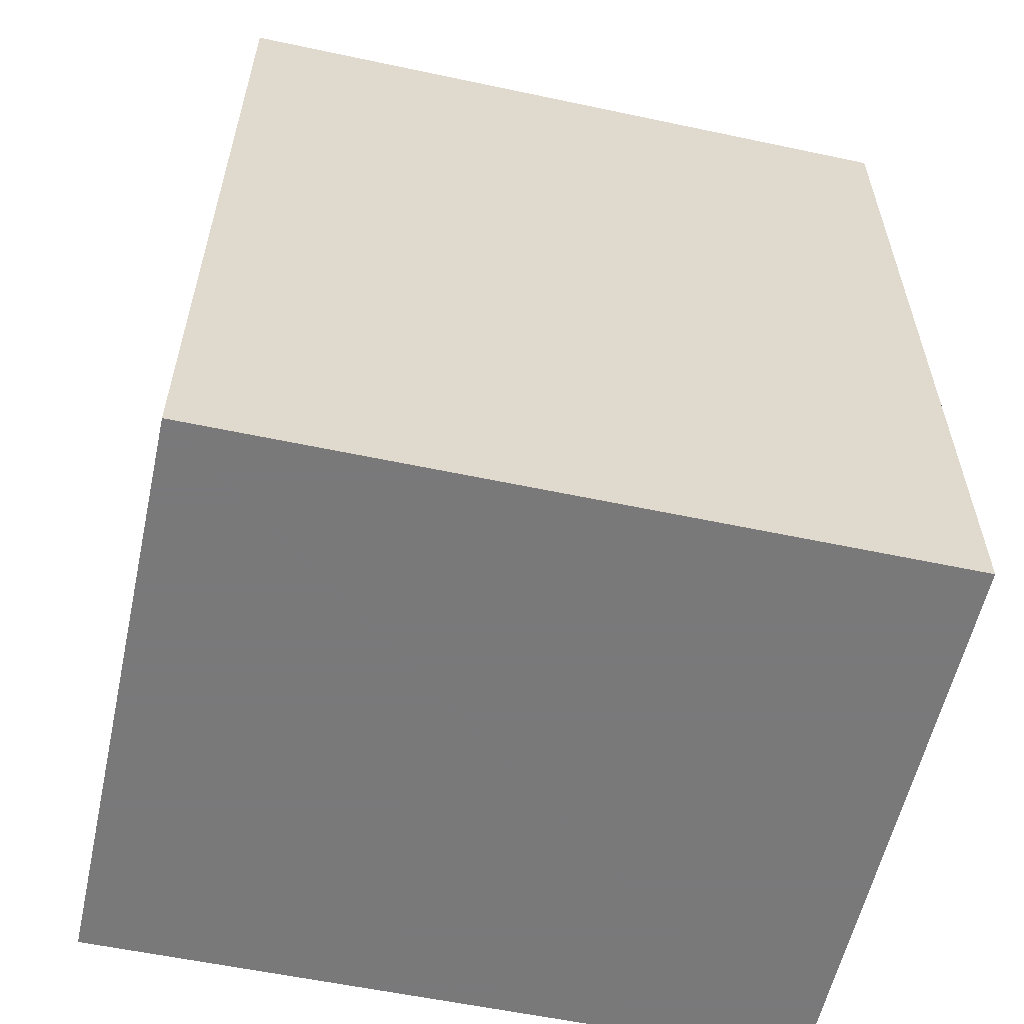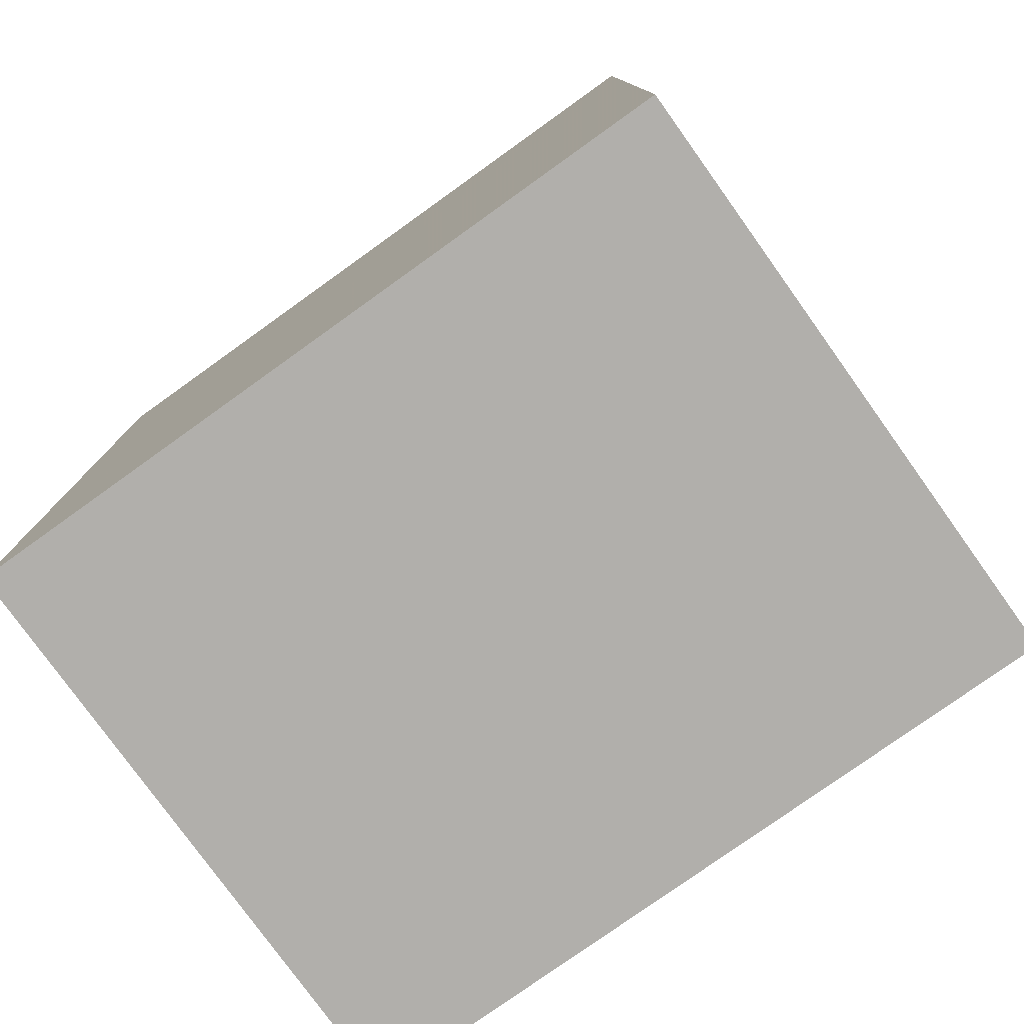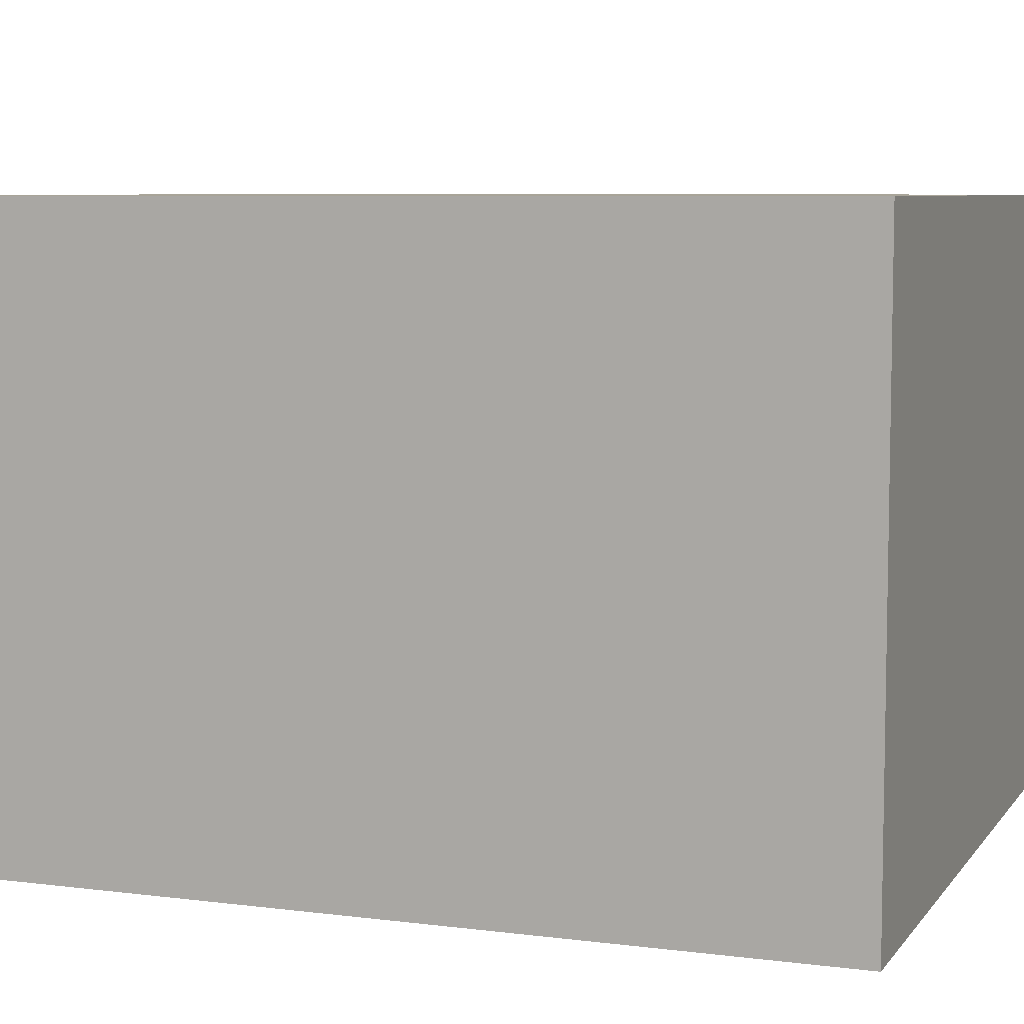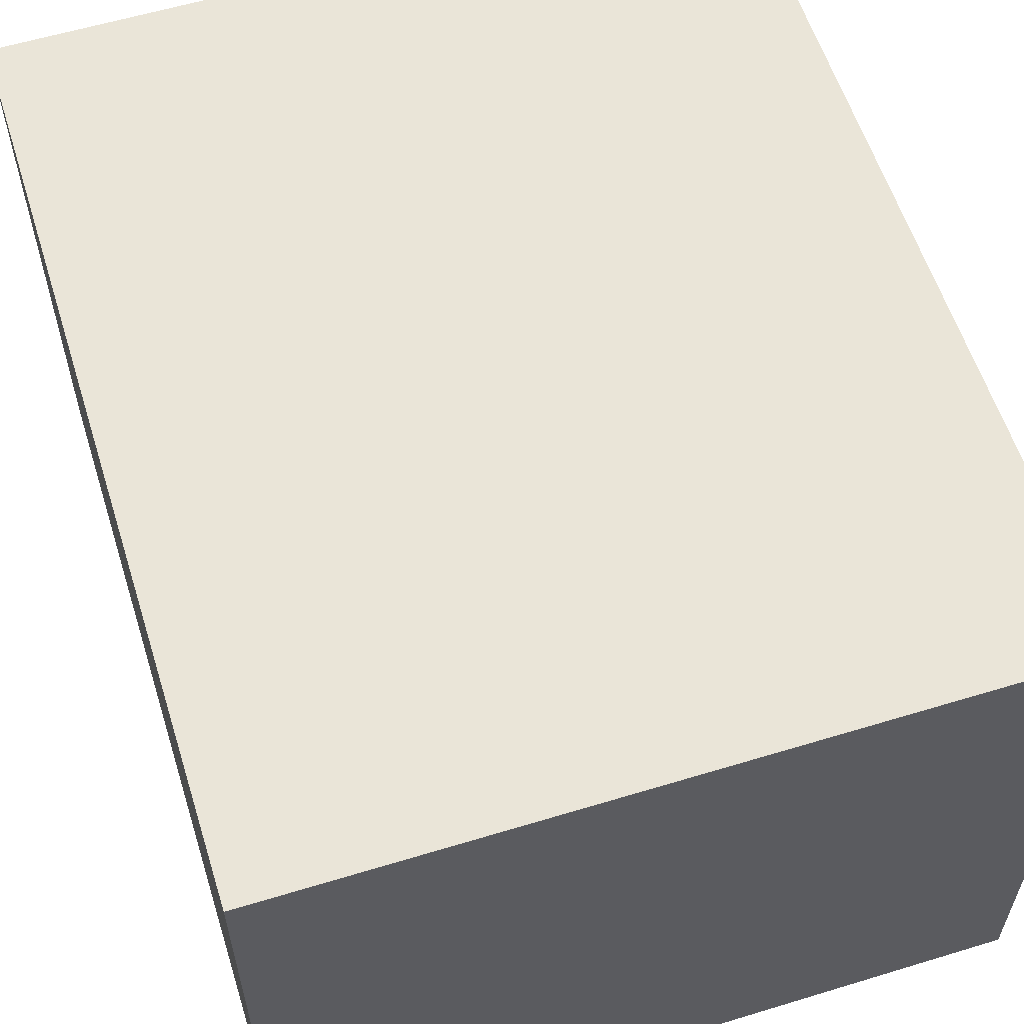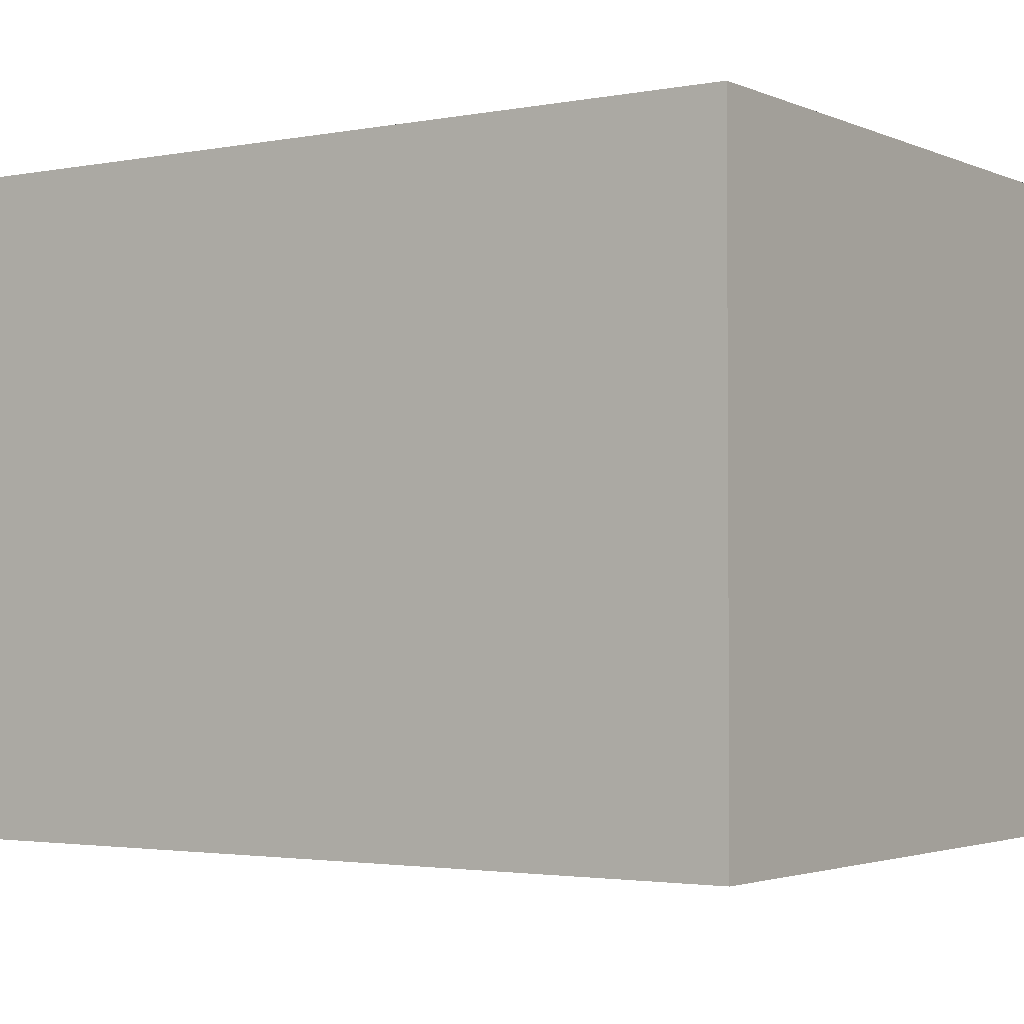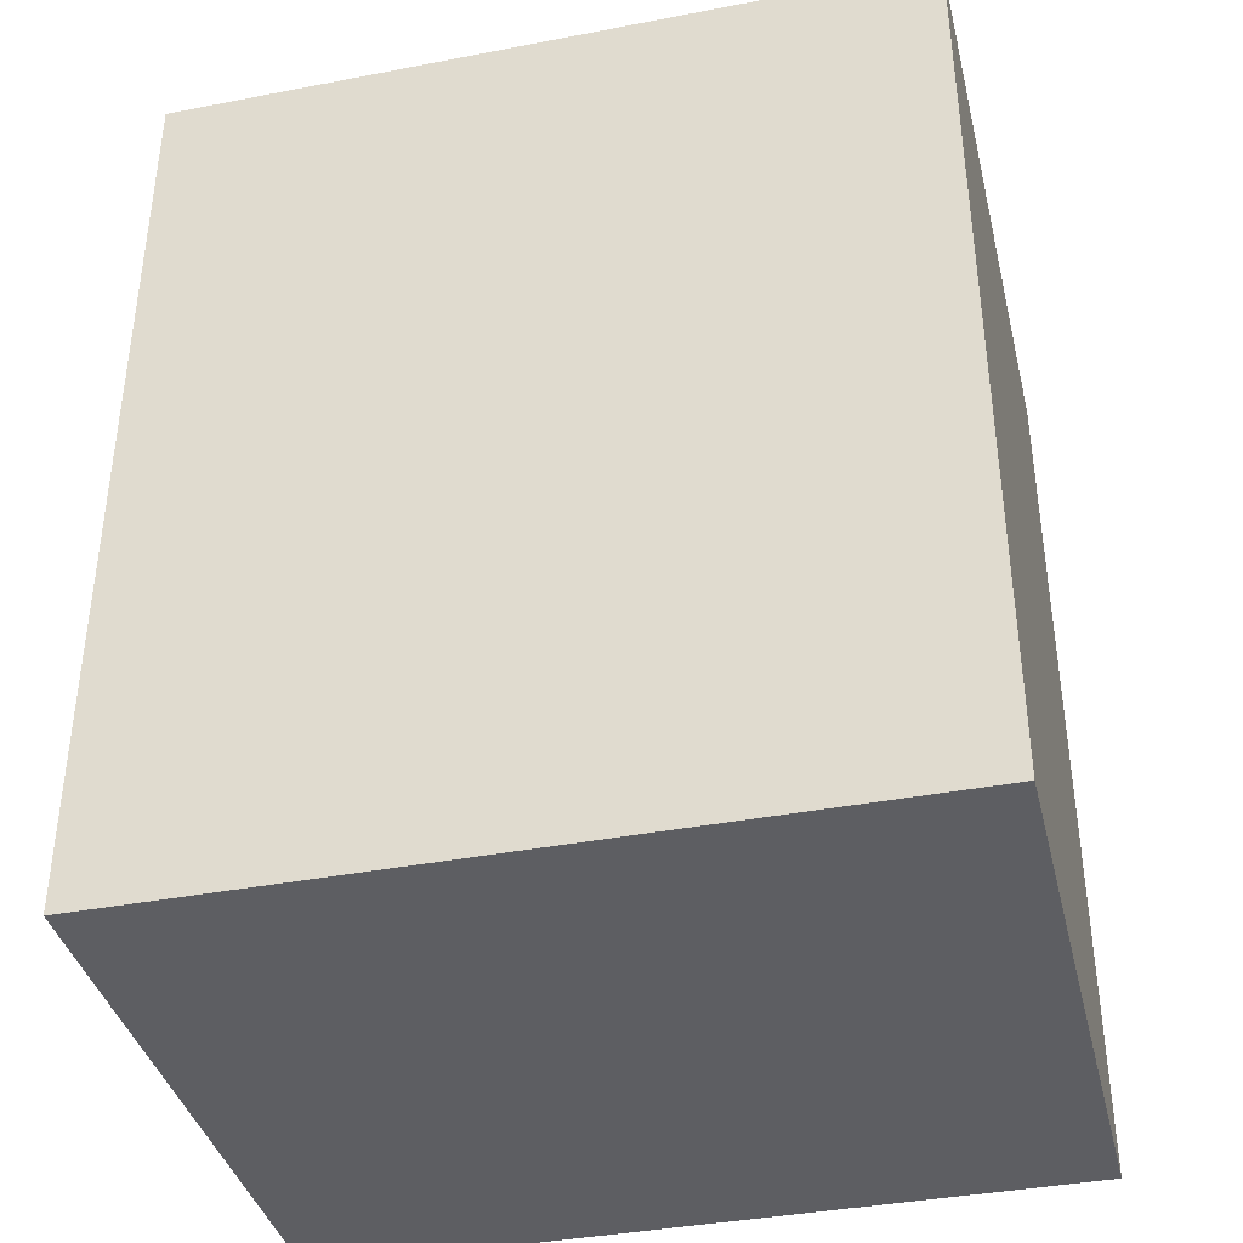
<metadata>
{"format":"obj","ext":"obj","renderer":"f3d","projection":"perspective","resolution":1024,"background":"white","views":[{"elev":-57.8,"azim":-12.4,"up":"+Y"},{"elev":-78.3,"azim":35.6,"up":"+Y"},{"elev":7.0,"azim":110.4,"up":"+Z"},{"elev":58.9,"azim":162.6,"up":"+Z"},{"elev":-2.4,"azim":-55.8,"up":"+Z"},{"elev":-38.7,"azim":13.6,"up":"+Y"}]}
</metadata>
<code>
v -0.03229 -0.03911 -0.02651
v -0.03229 -0.03911 0.02651
v -0.03229 0.03911 -0.02651
v -0.03229 0.03911 0.02651
v 0.03229 -0.03911 -0.02651
v 0.03229 -0.03911 0.02651
v 0.03229 0.03911 -0.02651
v 0.03229 0.03911 0.02651
f 2 4 1
f 5 2 1
f 1 4 3
f 3 5 1
f 2 8 4
f 6 2 5
f 6 8 2
f 4 8 3
f 7 5 3
f 3 8 7
f 7 6 5
f 8 6 7

</code>
